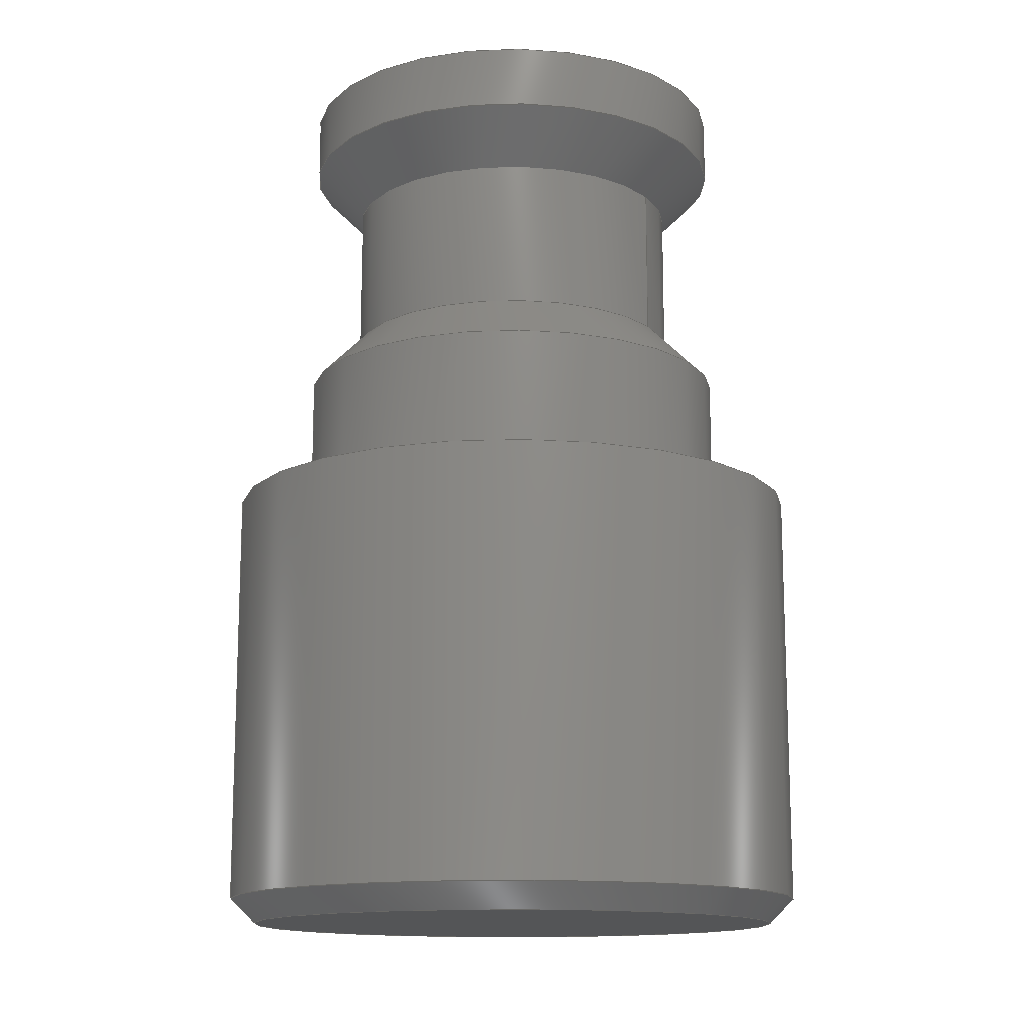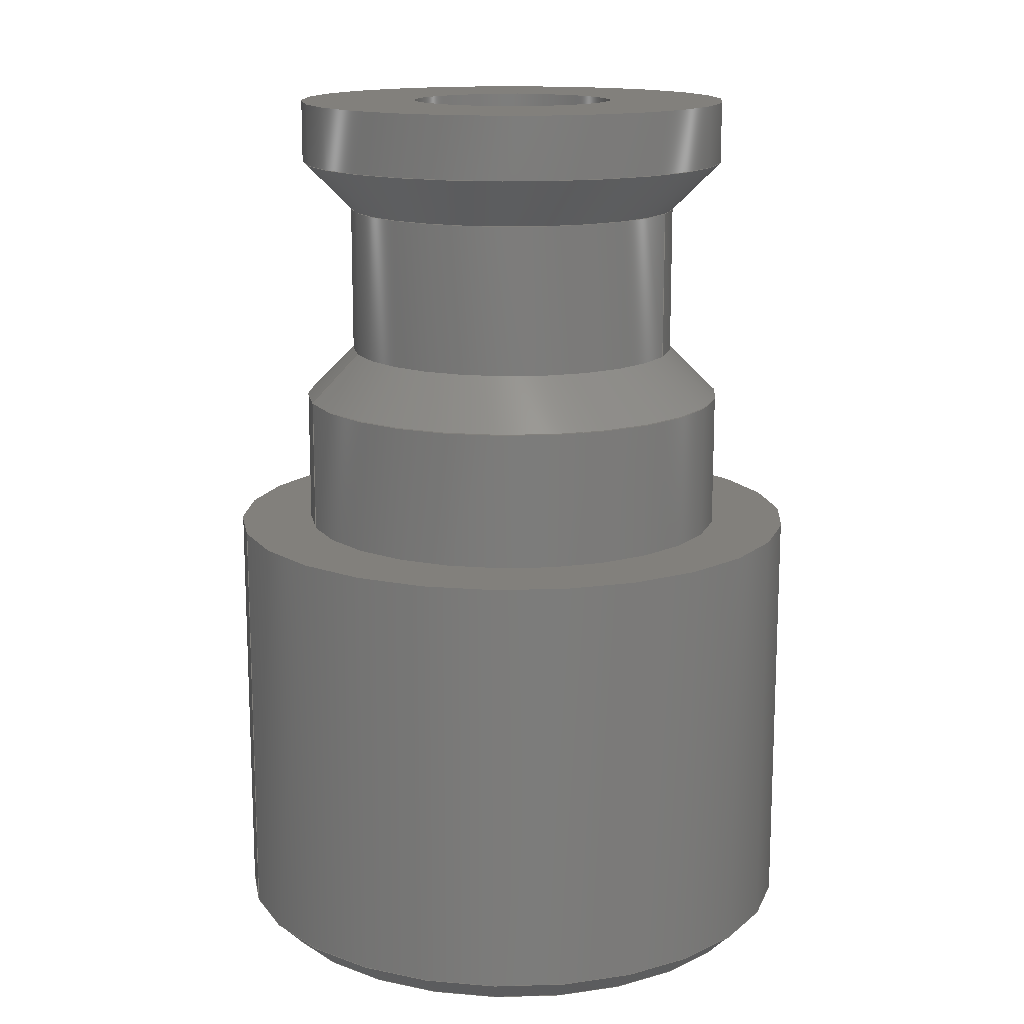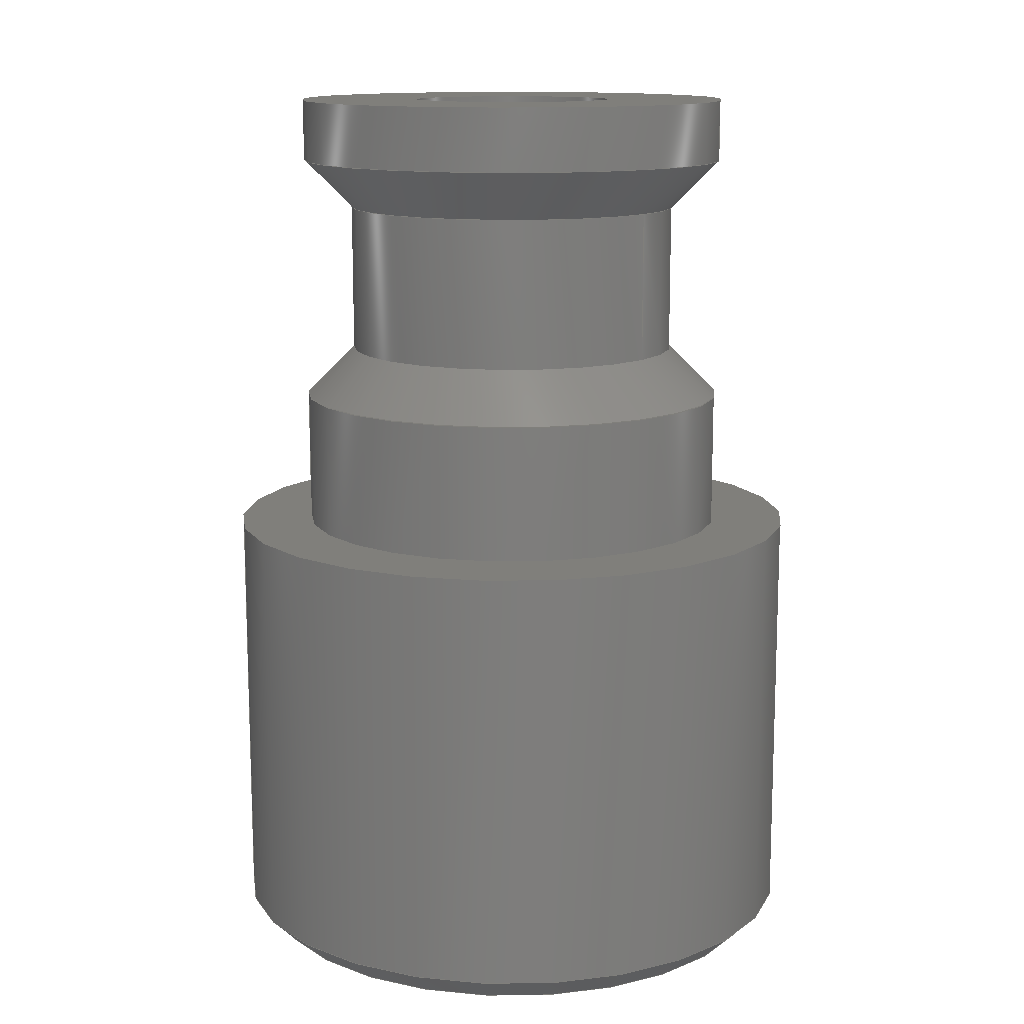
<metadata>
{"format":"step","ext":"step","renderer":"f3d","projection":"perspective","resolution":1024,"background":"white","views":[{"elev":-13.9,"azim":171.1,"up":"+Z"},{"elev":14.7,"azim":162.7,"up":"+Z"},{"elev":12.9,"azim":178.6,"up":"+Z"}]}
</metadata>
<code>
ISO-10303-21;
DATA;
#1=MECHANICAL_DESIGN_GEOMETRIC_PRESENTATION_REPRESENTATION('',(#4),#338);
#2=SHAPE_REPRESENTATION_RELATIONSHIP('SRR','None',#345,#3);
#3=ADVANCED_BREP_SHAPE_REPRESENTATION('',(#5),#337);
#4=STYLED_ITEM('',(#354),#5);
#5=MANIFOLD_SOLID_BREP('Solid1',#173);
#6=FACE_BOUND('',#35,.T.);
#7=FACE_BOUND('',#40,.T.);
#8=CYLINDRICAL_SURFACE('',#197,4.75);
#9=CYLINDRICAL_SURFACE('',#203,3.55);
#10=CYLINDRICAL_SURFACE('',#211,2.75);
#11=CYLINDRICAL_SURFACE('',#212,3.55);
#12=CYLINDRICAL_SURFACE('',#219,1.675);
#13=PLANE('',#196);
#14=PLANE('',#205);
#15=PLANE('',#215);
#16=PLANE('',#217);
#17=FACE_OUTER_BOUND('',#29,.T.);
#18=FACE_OUTER_BOUND('',#30,.T.);
#19=FACE_OUTER_BOUND('',#31,.T.);
#20=FACE_OUTER_BOUND('',#32,.T.);
#21=FACE_OUTER_BOUND('',#33,.T.);
#22=FACE_OUTER_BOUND('',#34,.T.);
#23=FACE_OUTER_BOUND('',#36,.T.);
#24=FACE_OUTER_BOUND('',#37,.T.);
#25=FACE_OUTER_BOUND('',#38,.T.);
#26=FACE_OUTER_BOUND('',#39,.T.);
#27=FACE_OUTER_BOUND('',#41,.T.);
#28=FACE_OUTER_BOUND('',#42,.T.);
#29=EDGE_LOOP('',(#112,#113,#114,#115));
#30=EDGE_LOOP('',(#116));
#31=EDGE_LOOP('',(#117,#118,#119,#120));
#32=EDGE_LOOP('',(#121,#122,#123,#124,#125));
#33=EDGE_LOOP('',(#126,#127,#128,#129));
#34=EDGE_LOOP('',(#130));
#35=EDGE_LOOP('',(#131));
#36=EDGE_LOOP('',(#132,#133,#134,#135,#136,#137));
#37=EDGE_LOOP('',(#138,#139,#140,#141,#142,#143));
#38=EDGE_LOOP('',(#144,#145,#146,#147,#148,#149));
#39=EDGE_LOOP('',(#150,#151));
#40=EDGE_LOOP('',(#152));
#41=EDGE_LOOP('',(#153));
#42=EDGE_LOOP('',(#154,#155,#156,#157));
#43=LINE('',#289,#51);
#44=LINE('',#295,#52);
#45=LINE('',#301,#53);
#46=LINE('',#306,#54);
#47=LINE('',#315,#55);
#48=LINE('',#320,#56);
#49=LINE('',#323,#57);
#50=LINE('',#334,#58);
#51=VECTOR('',#226,4.55);
#52=VECTOR('',#235,4.75);
#53=VECTOR('',#240,3.15);
#54=VECTOR('',#247,3.55);
#55=VECTOR('',#258,3.15);
#56=VECTOR('',#265,2.75);
#57=VECTOR('',#268,3.55);
#58=VECTOR('',#283,1.675);
#59=CIRCLE('',#194,4.35);
#60=CIRCLE('',#195,4.75);
#61=CIRCLE('',#198,4.75);
#62=CIRCLE('',#200,2.75);
#63=CIRCLE('',#201,3.55);
#64=CIRCLE('',#202,2.75);
#65=CIRCLE('',#204,3.55);
#66=CIRCLE('',#207,2.75);
#67=CIRCLE('',#208,2.75);
#68=CIRCLE('',#209,3.55);
#69=CIRCLE('',#210,3.55);
#70=CIRCLE('',#213,3.55);
#71=CIRCLE('',#214,3.55);
#72=CIRCLE('',#216,1.675);
#73=CIRCLE('',#218,1.675);
#74=VERTEX_POINT('',#286);
#75=VERTEX_POINT('',#288);
#76=VERTEX_POINT('',#293);
#77=VERTEX_POINT('',#297);
#78=VERTEX_POINT('',#298);
#79=VERTEX_POINT('',#300);
#80=VERTEX_POINT('',#305);
#81=VERTEX_POINT('',#310);
#82=VERTEX_POINT('',#311);
#83=VERTEX_POINT('',#314);
#84=VERTEX_POINT('',#316);
#85=VERTEX_POINT('',#322);
#86=VERTEX_POINT('',#324);
#87=VERTEX_POINT('',#328);
#88=VERTEX_POINT('',#331);
#89=EDGE_CURVE('',#74,#74,#59,.T.);
#90=EDGE_CURVE('',#74,#75,#43,.T.);
#91=EDGE_CURVE('',#75,#75,#60,.T.);
#92=EDGE_CURVE('',#76,#76,#61,.T.);
#93=EDGE_CURVE('',#76,#75,#44,.T.);
#94=EDGE_CURVE('',#77,#78,#62,.T.);
#95=EDGE_CURVE('',#77,#79,#45,.T.);
#96=EDGE_CURVE('',#79,#79,#63,.T.);
#97=EDGE_CURVE('',#78,#77,#64,.T.);
#98=EDGE_CURVE('',#79,#80,#46,.T.);
#99=EDGE_CURVE('',#80,#80,#65,.T.);
#100=EDGE_CURVE('',#81,#82,#66,.T.);
#101=EDGE_CURVE('',#82,#81,#67,.T.);
#102=EDGE_CURVE('',#81,#83,#47,.T.);
#103=EDGE_CURVE('',#83,#84,#68,.T.);
#104=EDGE_CURVE('',#84,#83,#69,.T.);
#105=EDGE_CURVE('',#82,#78,#48,.T.);
#106=EDGE_CURVE('',#84,#85,#49,.T.);
#107=EDGE_CURVE('',#86,#85,#70,.T.);
#108=EDGE_CURVE('',#85,#86,#71,.T.);
#109=EDGE_CURVE('',#87,#87,#72,.T.);
#110=EDGE_CURVE('',#88,#88,#73,.T.);
#111=EDGE_CURVE('',#87,#88,#50,.T.);
#112=ORIENTED_EDGE('',*,*,#89,.T.);
#113=ORIENTED_EDGE('',*,*,#90,.T.);
#114=ORIENTED_EDGE('',*,*,#91,.T.);
#115=ORIENTED_EDGE('',*,*,#90,.F.);
#116=ORIENTED_EDGE('',*,*,#89,.F.);
#117=ORIENTED_EDGE('',*,*,#92,.T.);
#118=ORIENTED_EDGE('',*,*,#93,.T.);
#119=ORIENTED_EDGE('',*,*,#91,.F.);
#120=ORIENTED_EDGE('',*,*,#93,.F.);
#121=ORIENTED_EDGE('',*,*,#94,.F.);
#122=ORIENTED_EDGE('',*,*,#95,.T.);
#123=ORIENTED_EDGE('',*,*,#96,.T.);
#124=ORIENTED_EDGE('',*,*,#95,.F.);
#125=ORIENTED_EDGE('',*,*,#97,.F.);
#126=ORIENTED_EDGE('',*,*,#96,.F.);
#127=ORIENTED_EDGE('',*,*,#98,.T.);
#128=ORIENTED_EDGE('',*,*,#99,.T.);
#129=ORIENTED_EDGE('',*,*,#98,.F.);
#130=ORIENTED_EDGE('',*,*,#92,.F.);
#131=ORIENTED_EDGE('',*,*,#99,.F.);
#132=ORIENTED_EDGE('',*,*,#100,.T.);
#133=ORIENTED_EDGE('',*,*,#101,.T.);
#134=ORIENTED_EDGE('',*,*,#102,.T.);
#135=ORIENTED_EDGE('',*,*,#103,.T.);
#136=ORIENTED_EDGE('',*,*,#104,.T.);
#137=ORIENTED_EDGE('',*,*,#102,.F.);
#138=ORIENTED_EDGE('',*,*,#100,.F.);
#139=ORIENTED_EDGE('',*,*,#101,.F.);
#140=ORIENTED_EDGE('',*,*,#105,.T.);
#141=ORIENTED_EDGE('',*,*,#97,.T.);
#142=ORIENTED_EDGE('',*,*,#94,.T.);
#143=ORIENTED_EDGE('',*,*,#105,.F.);
#144=ORIENTED_EDGE('',*,*,#103,.F.);
#145=ORIENTED_EDGE('',*,*,#104,.F.);
#146=ORIENTED_EDGE('',*,*,#106,.T.);
#147=ORIENTED_EDGE('',*,*,#107,.F.);
#148=ORIENTED_EDGE('',*,*,#108,.F.);
#149=ORIENTED_EDGE('',*,*,#106,.F.);
#150=ORIENTED_EDGE('',*,*,#107,.T.);
#151=ORIENTED_EDGE('',*,*,#108,.T.);
#152=ORIENTED_EDGE('',*,*,#109,.T.);
#153=ORIENTED_EDGE('',*,*,#110,.F.);
#154=ORIENTED_EDGE('',*,*,#109,.F.);
#155=ORIENTED_EDGE('',*,*,#111,.T.);
#156=ORIENTED_EDGE('',*,*,#110,.T.);
#157=ORIENTED_EDGE('',*,*,#111,.F.);
#158=CONICAL_SURFACE('',#193,4.55,0.7854);
#159=CONICAL_SURFACE('',#199,3.15,0.7854);
#160=CONICAL_SURFACE('',#206,3.15,0.7854);
#161=ADVANCED_FACE('',(#17),#158,.T.);
#162=ADVANCED_FACE('',(#18),#13,.T.);
#163=ADVANCED_FACE('',(#19),#8,.T.);
#164=ADVANCED_FACE('',(#20),#159,.T.);
#165=ADVANCED_FACE('',(#21),#9,.T.);
#166=ADVANCED_FACE('',(#22,#6),#14,.T.);
#167=ADVANCED_FACE('',(#23),#160,.T.);
#168=ADVANCED_FACE('',(#24),#10,.T.);
#169=ADVANCED_FACE('',(#25),#11,.T.);
#170=ADVANCED_FACE('',(#26,#7),#15,.T.);
#171=ADVANCED_FACE('',(#27),#16,.F.);
#172=ADVANCED_FACE('',(#28),#12,.F.);
#173=CLOSED_SHELL('',(#161,#162,#163,#164,#165,#166,#167,#168,#169,#170,
#171,#172));
#174=DERIVED_UNIT_ELEMENT(#176,1);
#175=DERIVED_UNIT_ELEMENT(#340,3);
#176=(
MASS_UNIT()
NAMED_UNIT(*)
SI_UNIT($,.GRAM.)
);
#177=DERIVED_UNIT((#174,#175));
#178=MEASURE_REPRESENTATION_ITEM('density measure',
POSITIVE_RATIO_MEASURE(1),#177);
#179=PROPERTY_DEFINITION_REPRESENTATION(#184,#181);
#180=PROPERTY_DEFINITION_REPRESENTATION(#185,#182);
#181=REPRESENTATION('material name',(#183),#337);
#182=REPRESENTATION('density',(#178),#337);
#183=DESCRIPTIVE_REPRESENTATION_ITEM('Generic','Generic');
#184=PROPERTY_DEFINITION('material property','material name',#347);
#185=PROPERTY_DEFINITION('material property','density of part',#347);
#186=DATE_TIME_ROLE('creation_date');
#187=APPLIED_DATE_AND_TIME_ASSIGNMENT(#188,#186,(#347));
#188=DATE_AND_TIME(#189,#190);
#189=CALENDAR_DATE(2019,2,9);
#190=LOCAL_TIME(23,36,50,#191);
#191=COORDINATED_UNIVERSAL_TIME_OFFSET(0,0,.BEHIND.);
#192=AXIS2_PLACEMENT_3D('placement',#284,#220,#221);
#193=AXIS2_PLACEMENT_3D('',#285,#222,#223);
#194=AXIS2_PLACEMENT_3D('',#287,#224,#225);
#195=AXIS2_PLACEMENT_3D('',#290,#227,#228);
#196=AXIS2_PLACEMENT_3D('',#291,#229,#230);
#197=AXIS2_PLACEMENT_3D('',#292,#231,#232);
#198=AXIS2_PLACEMENT_3D('',#294,#233,#234);
#199=AXIS2_PLACEMENT_3D('',#296,#236,#237);
#200=AXIS2_PLACEMENT_3D('',#299,#238,#239);
#201=AXIS2_PLACEMENT_3D('',#302,#241,#242);
#202=AXIS2_PLACEMENT_3D('',#303,#243,#244);
#203=AXIS2_PLACEMENT_3D('',#304,#245,#246);
#204=AXIS2_PLACEMENT_3D('',#307,#248,#249);
#205=AXIS2_PLACEMENT_3D('',#308,#250,#251);
#206=AXIS2_PLACEMENT_3D('',#309,#252,#253);
#207=AXIS2_PLACEMENT_3D('',#312,#254,#255);
#208=AXIS2_PLACEMENT_3D('',#313,#256,#257);
#209=AXIS2_PLACEMENT_3D('',#317,#259,#260);
#210=AXIS2_PLACEMENT_3D('',#318,#261,#262);
#211=AXIS2_PLACEMENT_3D('',#319,#263,#264);
#212=AXIS2_PLACEMENT_3D('',#321,#266,#267);
#213=AXIS2_PLACEMENT_3D('',#325,#269,#270);
#214=AXIS2_PLACEMENT_3D('',#326,#271,#272);
#215=AXIS2_PLACEMENT_3D('',#327,#273,#274);
#216=AXIS2_PLACEMENT_3D('',#329,#275,#276);
#217=AXIS2_PLACEMENT_3D('',#330,#277,#278);
#218=AXIS2_PLACEMENT_3D('',#332,#279,#280);
#219=AXIS2_PLACEMENT_3D('',#333,#281,#282);
#220=DIRECTION('axis',(0,0,1));
#221=DIRECTION('refdir',(1,0,0));
#222=DIRECTION('center_axis',(0,0,1));
#223=DIRECTION('ref_axis',(-1,0,0));
#224=DIRECTION('center_axis',(0,0,1));
#225=DIRECTION('ref_axis',(-1,0,0));
#226=DIRECTION('',(0.7071,-8.66e-17,0.7071));
#227=DIRECTION('center_axis',(0,0,-1));
#228=DIRECTION('ref_axis',(-1,0,0));
#229=DIRECTION('center_axis',(0,0,-1));
#230=DIRECTION('ref_axis',(-1,0,0));
#231=DIRECTION('center_axis',(0,0,1));
#232=DIRECTION('ref_axis',(-1,0,0));
#233=DIRECTION('center_axis',(0,0,-1));
#234=DIRECTION('ref_axis',(-1,0,0));
#235=DIRECTION('',(0,0,-1));
#236=DIRECTION('center_axis',(0,0,-1));
#237=DIRECTION('ref_axis',(-1,0,0));
#238=DIRECTION('center_axis',(0,0,1));
#239=DIRECTION('ref_axis',(0.7714,-0.6364,0));
#240=DIRECTION('',(0.7071,8.66e-17,-0.7071));
#241=DIRECTION('center_axis',(0,0,1));
#242=DIRECTION('ref_axis',(-1,0,0));
#243=DIRECTION('center_axis',(0,0,1));
#244=DIRECTION('ref_axis',(0.7714,-0.6364,0));
#245=DIRECTION('center_axis',(0,0,-1));
#246=DIRECTION('ref_axis',(-1,0,0));
#247=DIRECTION('',(0,0,-1));
#248=DIRECTION('center_axis',(0,0,1));
#249=DIRECTION('ref_axis',(-1,0,0));
#250=DIRECTION('center_axis',(0,0,1));
#251=DIRECTION('ref_axis',(1,0,0));
#252=DIRECTION('center_axis',(0,0,1));
#253=DIRECTION('ref_axis',(-0.7714,0.6364,0));
#254=DIRECTION('center_axis',(0,0,1));
#255=DIRECTION('ref_axis',(-0.7714,0.6364,0));
#256=DIRECTION('center_axis',(0,0,1));
#257=DIRECTION('ref_axis',(-0.7714,0.6364,0));
#258=DIRECTION('',(0.5455,-0.45,0.7071));
#259=DIRECTION('center_axis',(0,0,-1));
#260=DIRECTION('ref_axis',(1,0,0));
#261=DIRECTION('center_axis',(0,0,-1));
#262=DIRECTION('ref_axis',(1,0,0));
#263=DIRECTION('center_axis',(0,0,1));
#264=DIRECTION('ref_axis',(0.7714,-0.6364,0));
#265=DIRECTION('',(0,0,-1));
#266=DIRECTION('center_axis',(0,0,-1));
#267=DIRECTION('ref_axis',(1,0,0));
#268=DIRECTION('',(0,0,1));
#269=DIRECTION('center_axis',(0,0,1));
#270=DIRECTION('ref_axis',(1,0,0));
#271=DIRECTION('center_axis',(0,0,1));
#272=DIRECTION('ref_axis',(1,0,0));
#273=DIRECTION('center_axis',(0,0,1));
#274=DIRECTION('ref_axis',(1,0,0));
#275=DIRECTION('center_axis',(0,0,-1));
#276=DIRECTION('ref_axis',(-1,0,0));
#277=DIRECTION('center_axis',(0,0,-1));
#278=DIRECTION('ref_axis',(-1,0,0));
#279=DIRECTION('center_axis',(0,0,-1));
#280=DIRECTION('ref_axis',(-1,0,0));
#281=DIRECTION('center_axis',(0,0,1));
#282=DIRECTION('ref_axis',(-1,0,0));
#283=DIRECTION('',(0,0,-1));
#284=CARTESIAN_POINT('',(0,0,0));
#285=CARTESIAN_POINT('Origin',(0,0,-0.8));
#286=CARTESIAN_POINT('',(4.35,5.327e-16,-1));
#287=CARTESIAN_POINT('Origin',(0,0,-1));
#288=CARTESIAN_POINT('',(4.75,-5.817e-16,-0.6));
#289=CARTESIAN_POINT('',(4.55,-5.572e-16,-0.8));
#290=CARTESIAN_POINT('Origin',(0,0,-0.6));
#291=CARTESIAN_POINT('Origin',(5.551e-16,-1,-1));
#292=CARTESIAN_POINT('Origin',(0,0,-1));
#293=CARTESIAN_POINT('',(4.75,-1.388e-16,6.2));
#294=CARTESIAN_POINT('Origin',(0,0,6.2));
#295=CARTESIAN_POINT('',(4.75,5.817e-16,-1));
#296=CARTESIAN_POINT('Origin',(5.551e-16,-1.388e-16,
8.8));
#297=CARTESIAN_POINT('',(2.75,3.368e-16,9.2));
#298=CARTESIAN_POINT('',(-2.121,1.75,9.2));
#299=CARTESIAN_POINT('Origin',(0,0,9.2));
#300=CARTESIAN_POINT('',(3.55,2.96e-16,8.4));
#301=CARTESIAN_POINT('',(3.15,2.47e-16,8.8));
#302=CARTESIAN_POINT('Origin',(5.551e-16,-1.388e-16,
8.4));
#303=CARTESIAN_POINT('Origin',(0,0,9.2));
#304=CARTESIAN_POINT('Origin',(5.551e-16,-1.388e-16,
9.2));
#305=CARTESIAN_POINT('',(3.55,2.96e-16,6.2));
#306=CARTESIAN_POINT('',(3.55,-5.735e-16,9.2));
#307=CARTESIAN_POINT('Origin',(5.551e-16,-1.388e-16,
6.2));
#308=CARTESIAN_POINT('Origin',(5.551e-16,0,6.2));
#309=CARTESIAN_POINT('Origin',(0,0,12.02));
#310=CARTESIAN_POINT('',(2.121,-1.75,11.62));
#311=CARTESIAN_POINT('',(-2.121,1.75,11.62));
#312=CARTESIAN_POINT('Origin',(0,0,11.62));
#313=CARTESIAN_POINT('Origin',(0,0,11.62));
#314=CARTESIAN_POINT('',(2.738,-2.259,12.42));
#315=CARTESIAN_POINT('',(2.43,-2.005,12.02));
#316=CARTESIAN_POINT('',(-3.55,4.347e-16,12.42));
#317=CARTESIAN_POINT('Origin',(0,0,12.42));
#318=CARTESIAN_POINT('Origin',(0,0,12.42));
#319=CARTESIAN_POINT('Origin',(0,0,0));
#320=CARTESIAN_POINT('',(-2.121,1.75,0));
#321=CARTESIAN_POINT('Origin',(0,0,13.42));
#322=CARTESIAN_POINT('',(-3.55,4.347e-16,13.42));
#323=CARTESIAN_POINT('',(-3.55,4.347e-16,13.42));
#324=CARTESIAN_POINT('',(3.55,0,13.42));
#325=CARTESIAN_POINT('Origin',(0,0,13.42));
#326=CARTESIAN_POINT('Origin',(0,0,13.42));
#327=CARTESIAN_POINT('Origin',(0,0,13.42));
#328=CARTESIAN_POINT('',(1.675,2.776e-16,13.42));
#329=CARTESIAN_POINT('Origin',(0,0,13.42));
#330=CARTESIAN_POINT('Origin',(5.551e-16,-1,0));
#331=CARTESIAN_POINT('',(1.675,2.051e-16,0));
#332=CARTESIAN_POINT('Origin',(0,0,0));
#333=CARTESIAN_POINT('Origin',(0,0,0));
#334=CARTESIAN_POINT('',(1.675,2.051e-16,0));
#335=UNCERTAINTY_MEASURE_WITH_UNIT(LENGTH_MEASURE(0.01),#339,
'DISTANCE_ACCURACY_VALUE',
'Maximum model space distance between geometric entities at asserted c
onnectivities');
#336=UNCERTAINTY_MEASURE_WITH_UNIT(LENGTH_MEASURE(0.01),#339,
'DISTANCE_ACCURACY_VALUE',
'Maximum model space distance between geometric entities at asserted c
onnectivities');
#337=(
GEOMETRIC_REPRESENTATION_CONTEXT(3)
GLOBAL_UNCERTAINTY_ASSIGNED_CONTEXT((#335))
GLOBAL_UNIT_ASSIGNED_CONTEXT((#339,#341,#342))
REPRESENTATION_CONTEXT('','3D')
);
#338=(
GEOMETRIC_REPRESENTATION_CONTEXT(3)
GLOBAL_UNCERTAINTY_ASSIGNED_CONTEXT((#336))
GLOBAL_UNIT_ASSIGNED_CONTEXT((#339,#341,#342))
REPRESENTATION_CONTEXT('','3D')
);
#339=(
LENGTH_UNIT()
NAMED_UNIT(*)
SI_UNIT(.MILLI.,.METRE.)
);
#340=(
LENGTH_UNIT()
NAMED_UNIT(*)
SI_UNIT(.CENTI.,.METRE.)
);
#341=(
NAMED_UNIT(*)
PLANE_ANGLE_UNIT()
SI_UNIT($,.RADIAN.)
);
#342=(
NAMED_UNIT(*)
SI_UNIT($,.STERADIAN.)
SOLID_ANGLE_UNIT()
);
#343=SHAPE_DEFINITION_REPRESENTATION(#344,#345);
#344=PRODUCT_DEFINITION_SHAPE('',$,#347);
#345=SHAPE_REPRESENTATION('',(#192),#337);
#346=PRODUCT_DEFINITION_CONTEXT('part definition',#351,'design');
#347=PRODUCT_DEFINITION('ScrollWheelHolder','ScrollWheelHolder',#348,#346);
#348=PRODUCT_DEFINITION_FORMATION('',$,#353);
#349=PRODUCT_RELATED_PRODUCT_CATEGORY('ScrollWheelHolder',
'ScrollWheelHolder',(#353));
#350=APPLICATION_PROTOCOL_DEFINITION('international standard',
'automotive_design',2009,#351);
#351=APPLICATION_CONTEXT(
'Core Data for Automotive Mechanical Design Process');
#352=PRODUCT_CONTEXT('part definition',#351,'mechanical');
#353=PRODUCT('ScrollWheelHolder','ScrollWheelHolder',$,(#352));
#354=PRESENTATION_STYLE_ASSIGNMENT((#355));
#355=SURFACE_STYLE_USAGE(.BOTH.,#358);
#356=SURFACE_STYLE_RENDERING_WITH_PROPERTIES($,#362,(#357));
#357=SURFACE_STYLE_TRANSPARENT(0);
#358=SURFACE_SIDE_STYLE('',(#359,#356));
#359=SURFACE_STYLE_FILL_AREA(#360);
#360=FILL_AREA_STYLE('',(#361));
#361=FILL_AREA_STYLE_COLOUR('',#362);
#362=COLOUR_RGB('',0.749,0.749,0.749);
ENDSEC;
END-ISO-10303-21;

</code>
